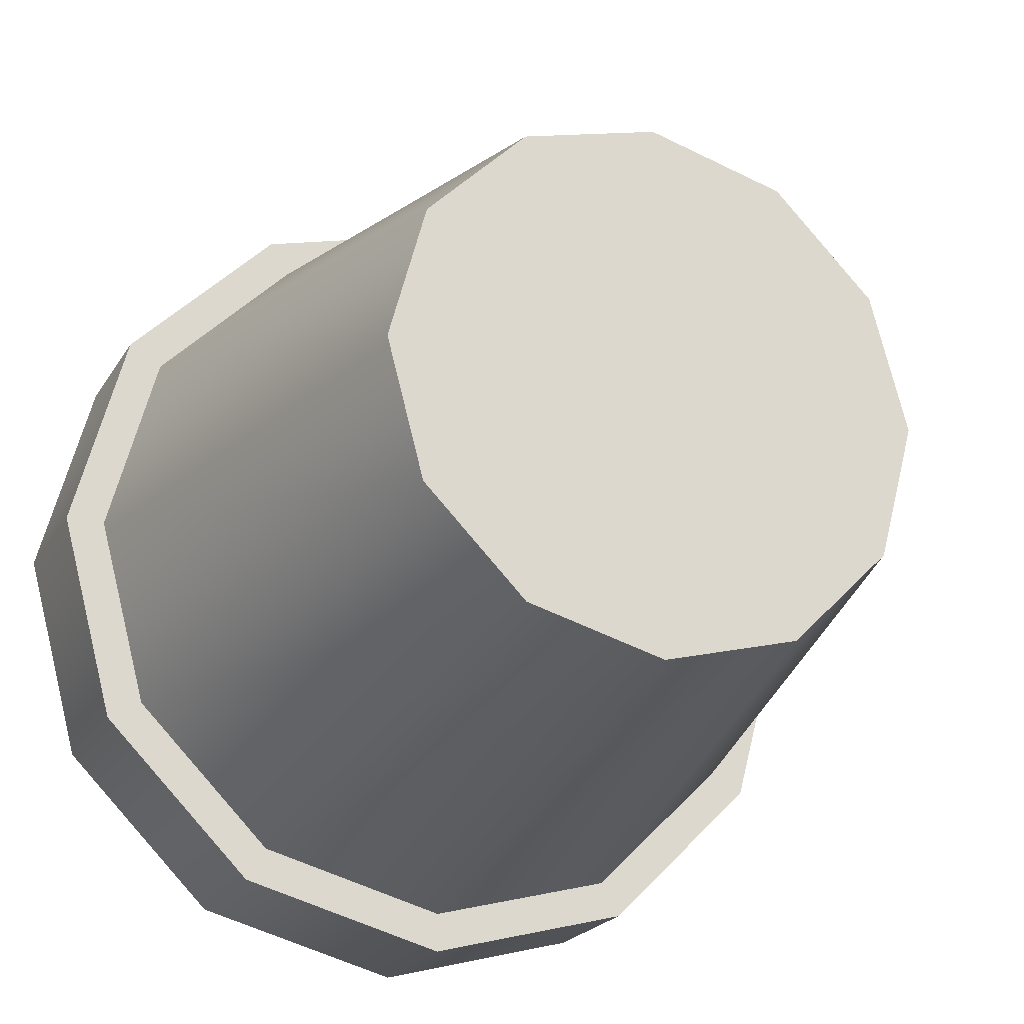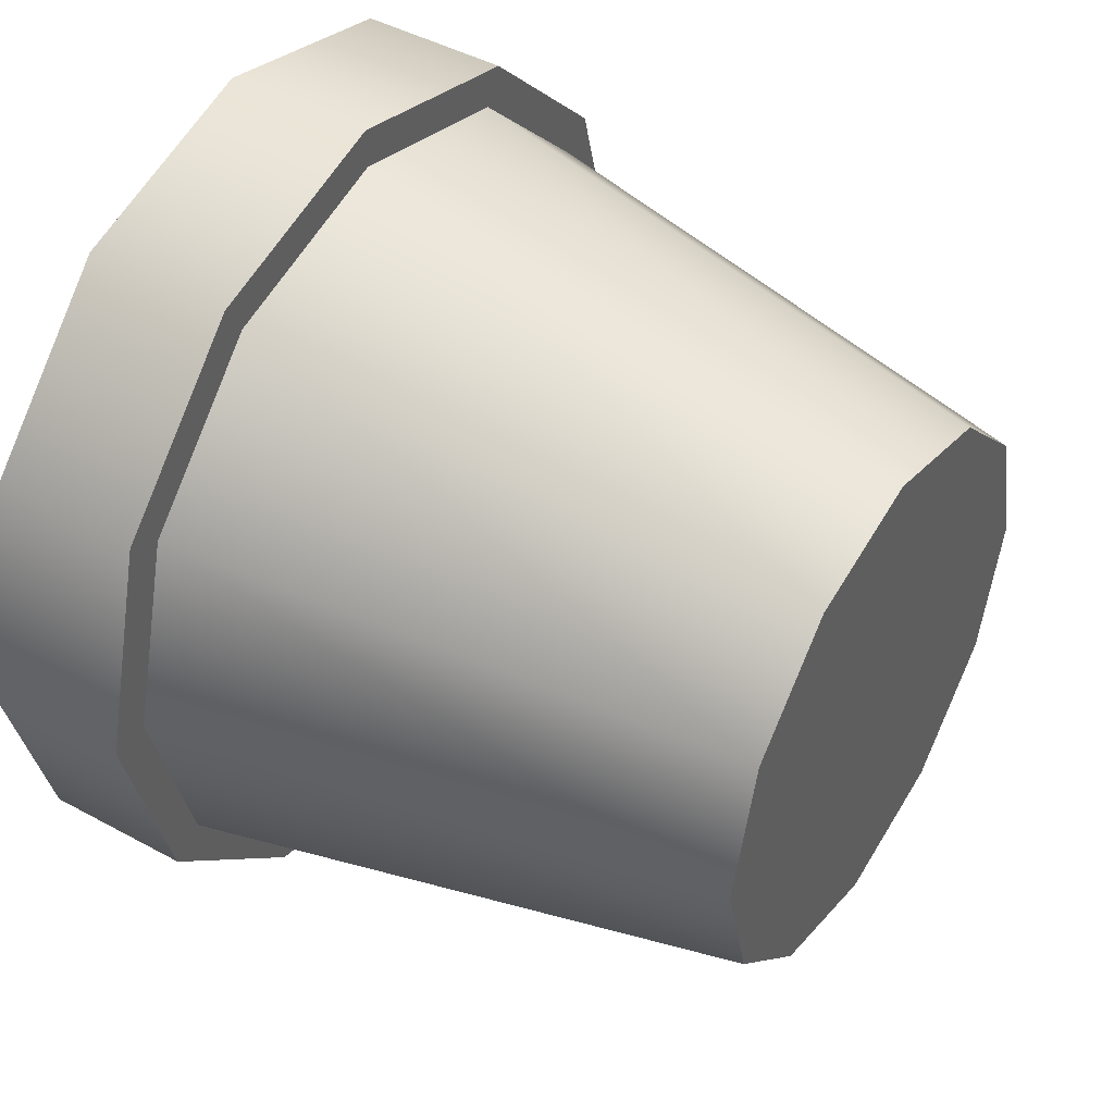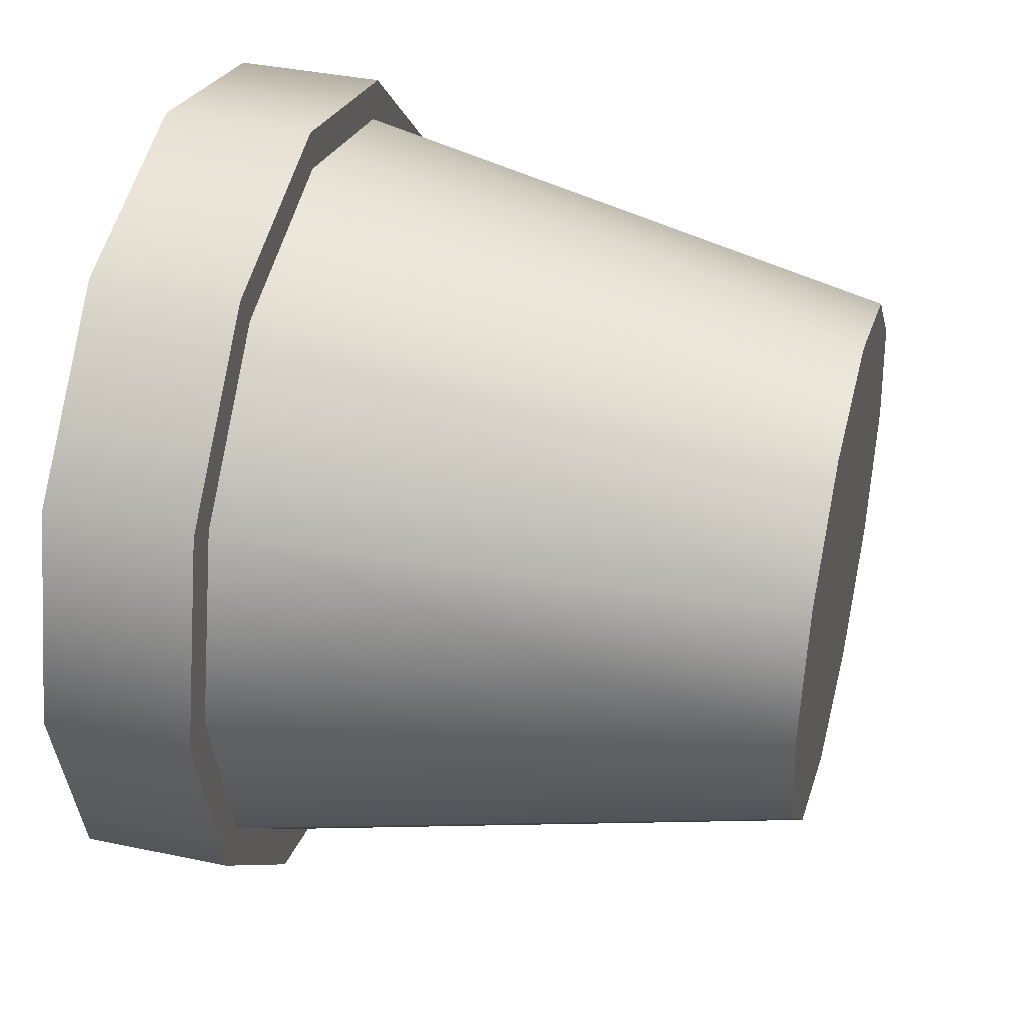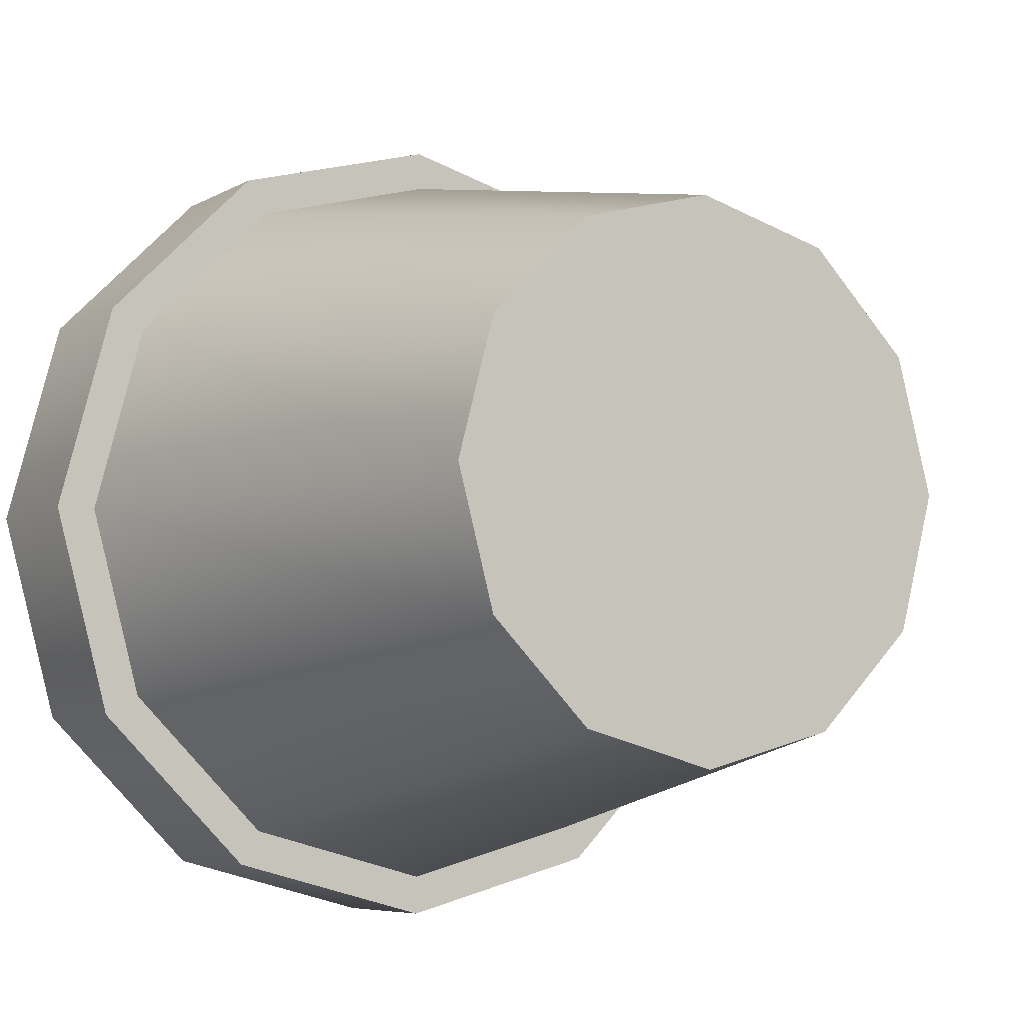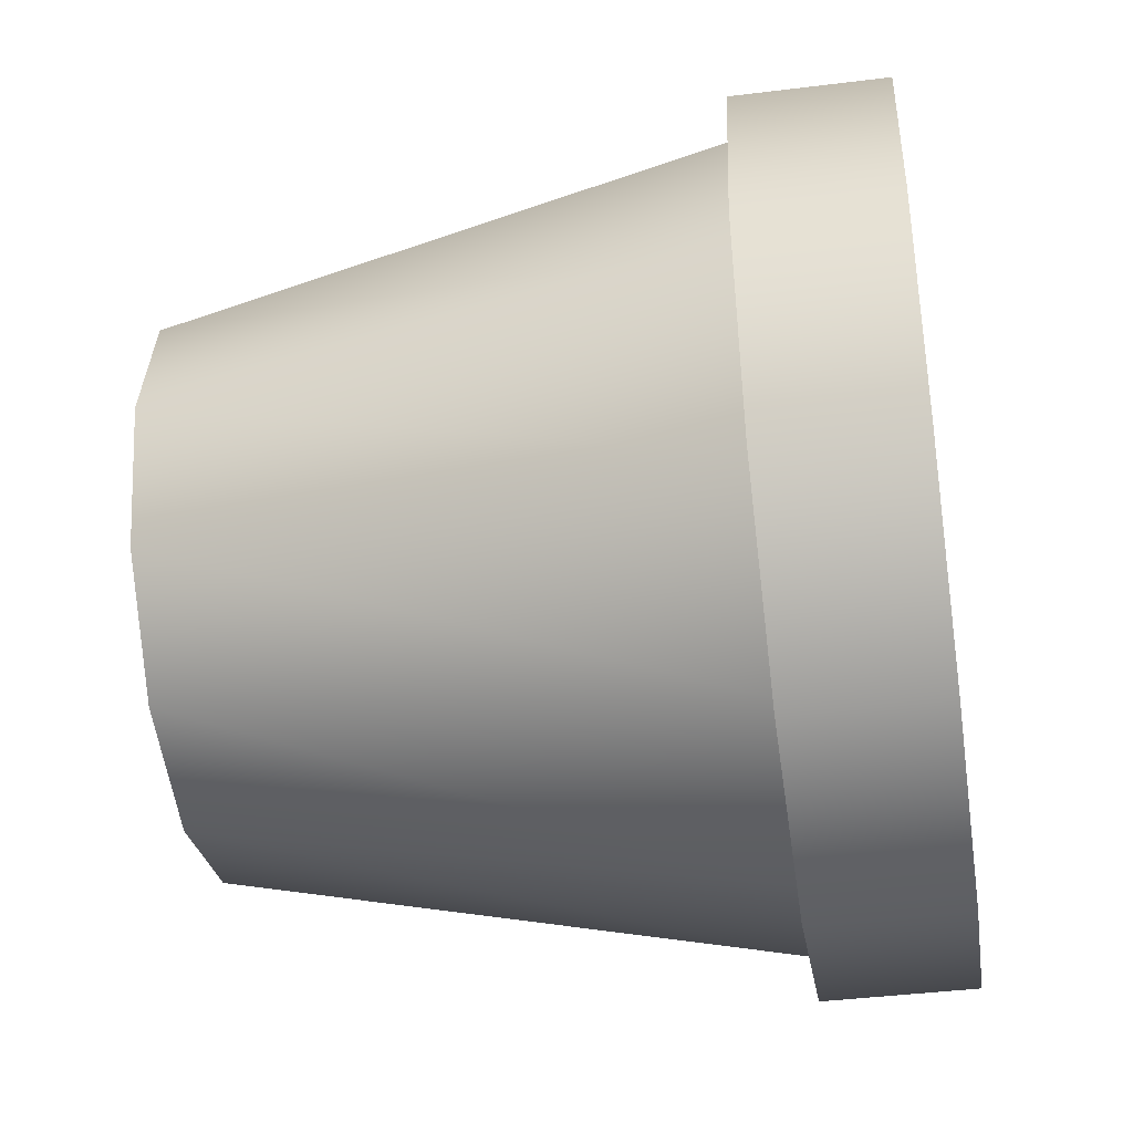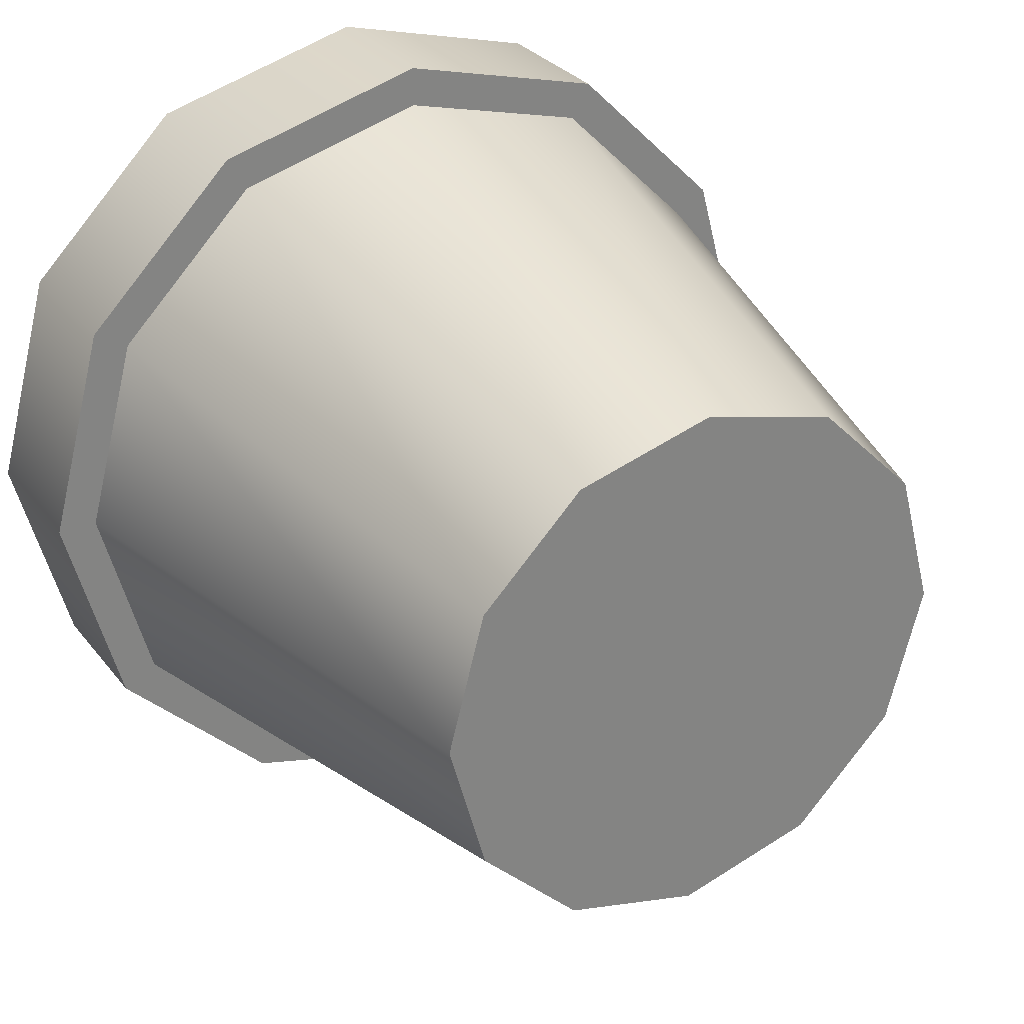
<metadata>
{"format":"obj","ext":"obj","renderer":"f3d","projection":"perspective","resolution":1024,"background":"white","views":[{"elev":-21.8,"azim":-23.2,"up":"+Z"},{"elev":44.9,"azim":-57.6,"up":"+Z"},{"elev":38.5,"azim":-75.2,"up":"+Z"},{"elev":-6.0,"azim":-31.7,"up":"+Z"},{"elev":-41.1,"azim":98.6,"up":"+Z"},{"elev":29.9,"azim":-30.5,"up":"+Z"}]}
</metadata>
<code>
g IL_FlowerPot
v 0.6234 1.024 3.47e-07
v 0.6234 0.8074 3.47e-07
v 0.5399 0.8074 0.3117
v 0.5399 1.024 0.3117
v 0.3117 0.8074 0.5399
v 0.3117 1.024 0.5399
v -8.743e-08 0.8074 0.6234
v -8.743e-08 1.024 0.6234
v -0.3117 0.8074 0.5399
v -0.3117 1.024 0.5399
v -0.5399 0.8074 0.3117
v -0.5399 1.024 0.3117
v -0.6234 0.8074 8.436e-08
v -0.6234 1.024 8.436e-08
v -0.6234 1.024 8.436e-08
v -0.6234 0.8074 8.436e-08
v -0.5399 0.8074 -0.3117
v -0.5399 1.024 -0.3117
v -0.3117 0.8074 -0.5399
v -0.3117 1.024 -0.5399
v 6.709e-09 0.8074 -0.6234
v 6.709e-09 1.024 -0.6234
v 0.3117 0.8074 -0.5399
v 0.3117 1.024 -0.5399
v 0.5399 0.8074 -0.3117
v 0.5399 1.024 -0.3117
v 0.6234 0.8074 3.47e-07
v 0.6234 1.024 3.47e-07
v -0.5645 0.8074 8.978e-08
v -0.3961 0.004219 1.122e-07
v -0.343 0.004219 -0.198
v -0.4889 0.8074 -0.2823
v -0.198 0.004219 -0.343
v -0.2823 0.8074 -0.4889
v 9.833e-09 0.004219 -0.3961
v 8.62e-09 0.8074 -0.5645
v 0.198 0.004219 -0.343
v 0.2823 0.8074 -0.4889
v 0.343 0.004219 -0.198
v 0.4889 0.8074 -0.2823
v 0.3961 0.004219 2.79e-07
v 0.5645 0.8074 3.276e-07
v -0.4889 0.8074 0.2823
v -0.3961 0.004219 1.122e-07
v -0.5645 0.8074 8.978e-08
v -0.343 0.004219 0.198
v -0.2823 0.8074 0.4889
v -0.198 0.004219 0.343
v -7.662e-08 0.8074 0.5645
v -4.997e-08 0.004219 0.3961
v 0.2823 0.8074 0.4889
v 0.198 0.004219 0.343
v 0.4889 0.8074 0.2823
v 0.343 0.004219 0.198
v 0.5645 0.8074 3.276e-07
v 0.3961 0.004219 2.79e-07
v 0.343 0.004219 -0.198
v 0.343 0.004219 0.198
v 0.3961 0.004219 2.79e-07
v 0.2045 0.004219 0.006474
v 0.198 0.004219 -0.343
v 0.198 0.004219 0.343
v -0.006474 0.004219 -0.2045
v 9.833e-09 0.004219 -0.3961
v -0.198 0.004219 -0.343
v 0.006474 0.004219 0.2045
v -4.997e-08 0.004219 0.3961
v -0.198 0.004219 0.343
v -0.2045 0.004219 -0.006474
v -0.343 0.004219 -0.198
v -0.343 0.004219 0.198
v -0.3961 0.004219 1.122e-07
v -0.5316 1.024 9.585e-08
v -0.5316 0.9481 9.585e-08
v -0.4604 0.9481 0.2658
v -0.4604 1.024 0.2658
v -0.2658 0.9481 0.4604
v -0.2658 1.024 0.4604
v -7.269e-08 0.9481 0.5316
v -7.269e-08 1.024 0.5316
v 0.2658 0.9481 0.4604
v 0.2658 1.024 0.4604
v 0.4604 0.9481 0.2658
v 0.4604 1.024 0.2658
v 0.5316 0.9481 3.198e-07
v 0.5316 1.024 3.198e-07
v -0.4604 1.024 -0.2658
v -0.5316 0.9481 9.585e-08
v -0.5316 1.024 9.585e-08
v -0.4604 0.9481 -0.2658
v -0.2658 1.024 -0.4604
v -0.2658 0.9481 -0.4604
v 7.589e-09 1.024 -0.5316
v 7.589e-09 0.9481 -0.5316
v 0.2658 1.024 -0.4604
v 0.2658 0.9481 -0.4604
v 0.4604 1.024 -0.2658
v 0.4604 0.9481 -0.2658
v 0.5316 1.024 3.198e-07
v 0.5316 0.9481 3.198e-07
v -0.2658 0.9481 -0.4604
v 7.589e-09 0.9481 -0.5316
v 0.2658 0.9481 -0.4604
v -0.00869 0.9805 -0.2745
v -0.4604 0.9481 -0.2658
v 0.4604 0.9481 -0.2658
v -0.2745 0.9805 -0.00869
v -0.5316 0.9481 9.585e-08
v -0.4604 0.9481 0.2658
v 0.2745 0.9805 0.00869
v 0.5316 0.9481 3.198e-07
v 0.4604 0.9481 0.2658
v 0.00869 0.9805 0.2745
v -0.2658 0.9481 0.4604
v 0.2658 0.9481 0.4604
v -7.269e-08 0.9481 0.5316
v -0.3117 0.8074 -0.5399
v -0.2823 0.8074 -0.4889
v 8.62e-09 0.8074 -0.5645
v 6.709e-09 0.8074 -0.6234
v -0.5399 0.8074 -0.3117
v 0.2823 0.8074 -0.4889
v -0.4889 0.8074 -0.2823
v 0.3117 0.8074 -0.5399
v -0.6234 0.8074 8.436e-08
v 0.4889 0.8074 -0.2823
v -0.5645 0.8074 8.978e-08
v 0.5399 0.8074 -0.3117
v -0.5399 0.8074 0.3117
v 0.5645 0.8074 3.276e-07
v -0.4889 0.8074 0.2823
v 0.6234 0.8074 3.47e-07
v -0.3117 0.8074 0.5399
v 0.4889 0.8074 0.2823
v -0.2823 0.8074 0.4889
v 0.5399 0.8074 0.3117
v -8.743e-08 0.8074 0.6234
v 0.2823 0.8074 0.4889
v -7.662e-08 0.8074 0.5645
v 0.3117 0.8074 0.5399
v 0.3117 1.024 -0.5399
v 0.2658 1.024 -0.4604
v 7.589e-09 1.024 -0.5316
v 6.709e-09 1.024 -0.6234
v 0.5399 1.024 -0.3117
v -0.2658 1.024 -0.4604
v 0.4604 1.024 -0.2658
v -0.3117 1.024 -0.5399
v 0.6234 1.024 3.47e-07
v -0.4604 1.024 -0.2658
v 0.5316 1.024 3.198e-07
v -0.5399 1.024 -0.3117
v 0.5399 1.024 0.3117
v -0.5316 1.024 9.585e-08
v 0.4604 1.024 0.2658
v -0.6234 1.024 8.436e-08
v 0.3117 1.024 0.5399
v -0.4604 1.024 0.2658
v 0.2658 1.024 0.4604
v -0.5399 1.024 0.3117
v -8.743e-08 1.024 0.6234
v -0.2658 1.024 0.4604
v -7.269e-08 1.024 0.5316
v -0.3117 1.024 0.5399
g IL_FlowerPot_0
f 3 2 1
f 4 3 1
f 5 3 4
f 6 5 4
f 7 5 6
f 8 7 6
f 9 7 8
f 10 9 8
f 11 9 10
f 12 11 10
f 13 11 12
f 14 13 12
f 17 16 15
f 18 17 15
f 19 17 18
f 20 19 18
f 21 19 20
f 22 21 20
f 23 21 22
f 24 23 22
f 25 23 24
f 26 25 24
f 27 25 26
f 28 27 26
f 31 30 29
f 32 31 29
f 33 31 32
f 34 33 32
f 35 33 34
f 36 35 34
f 37 35 36
f 38 37 36
f 39 37 38
f 40 39 38
f 41 39 40
f 42 41 40
f 45 44 43
f 44 46 43
f 43 46 47
f 46 48 47
f 47 48 49
f 48 50 49
f 49 50 51
f 50 52 51
f 51 52 53
f 52 54 53
f 53 54 55
f 54 56 55
f 59 58 57
f 58 60 57
f 57 60 61
f 58 62 60
f 60 63 61
f 61 63 64
f 63 65 64
f 62 66 60
f 60 66 63
f 62 67 66
f 67 68 66
f 63 69 65
f 66 69 63
f 66 68 69
f 69 70 65
f 68 71 69
f 69 71 70
f 71 72 70
f 75 74 73
f 76 75 73
f 77 75 76
f 78 77 76
f 79 77 78
f 80 79 78
f 81 79 80
f 82 81 80
f 83 81 82
f 84 83 82
f 85 83 84
f 86 85 84
f 89 88 87
f 88 90 87
f 87 90 91
f 90 92 91
f 91 92 93
f 92 94 93
f 93 94 95
f 94 96 95
f 95 96 97
f 96 98 97
f 97 98 99
f 98 100 99
f 103 102 101
f 104 103 101
f 104 101 105
f 106 103 104
f 107 104 105
f 107 105 108
f 109 107 108
f 110 106 104
f 110 104 107
f 111 106 110
f 112 111 110
f 113 107 109
f 113 110 107
f 112 110 113
f 114 113 109
f 115 112 113
f 115 113 114
f 116 115 114
f 119 118 117
f 120 119 117
f 117 118 121
f 122 119 120
f 118 123 121
f 124 122 120
f 121 123 125
f 126 122 124
f 123 127 125
f 128 126 124
f 125 127 129
f 130 126 128
f 127 131 129
f 132 130 128
f 129 131 133
f 134 130 132
f 131 135 133
f 136 134 132
f 133 135 137
f 138 134 136
f 135 139 137
f 140 138 136
f 137 139 140
f 139 138 140
f 143 142 141
f 144 143 141
f 141 142 145
f 146 143 144
f 142 147 145
f 148 146 144
f 145 147 149
f 150 146 148
f 147 151 149
f 152 150 148
f 149 151 153
f 154 150 152
f 151 155 153
f 156 154 152
f 153 155 157
f 158 154 156
f 155 159 157
f 160 158 156
f 157 159 161
f 162 158 160
f 159 163 161
f 164 162 160
f 161 163 164
f 163 162 164

</code>
